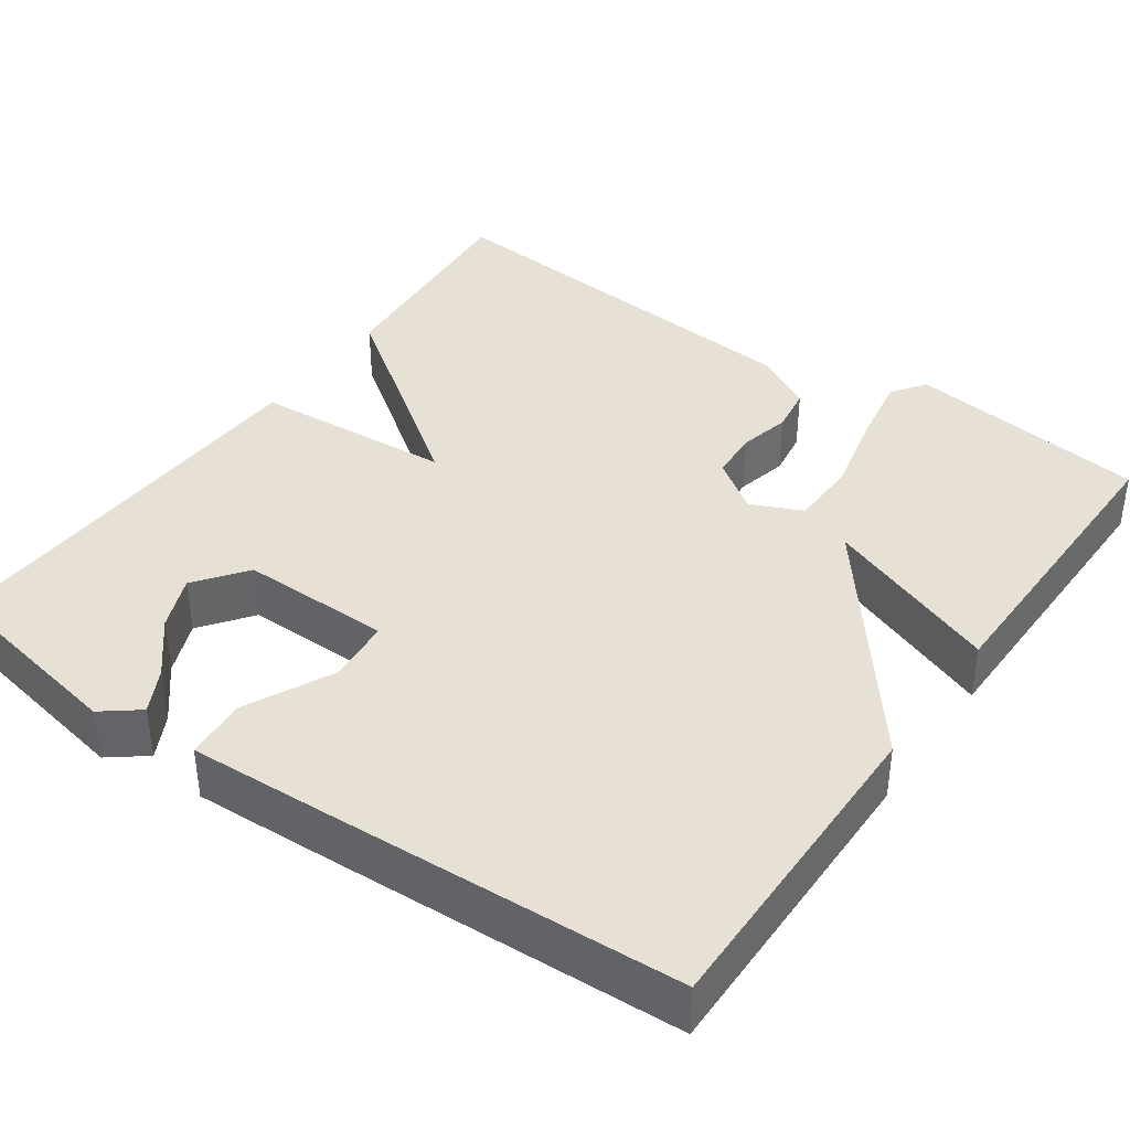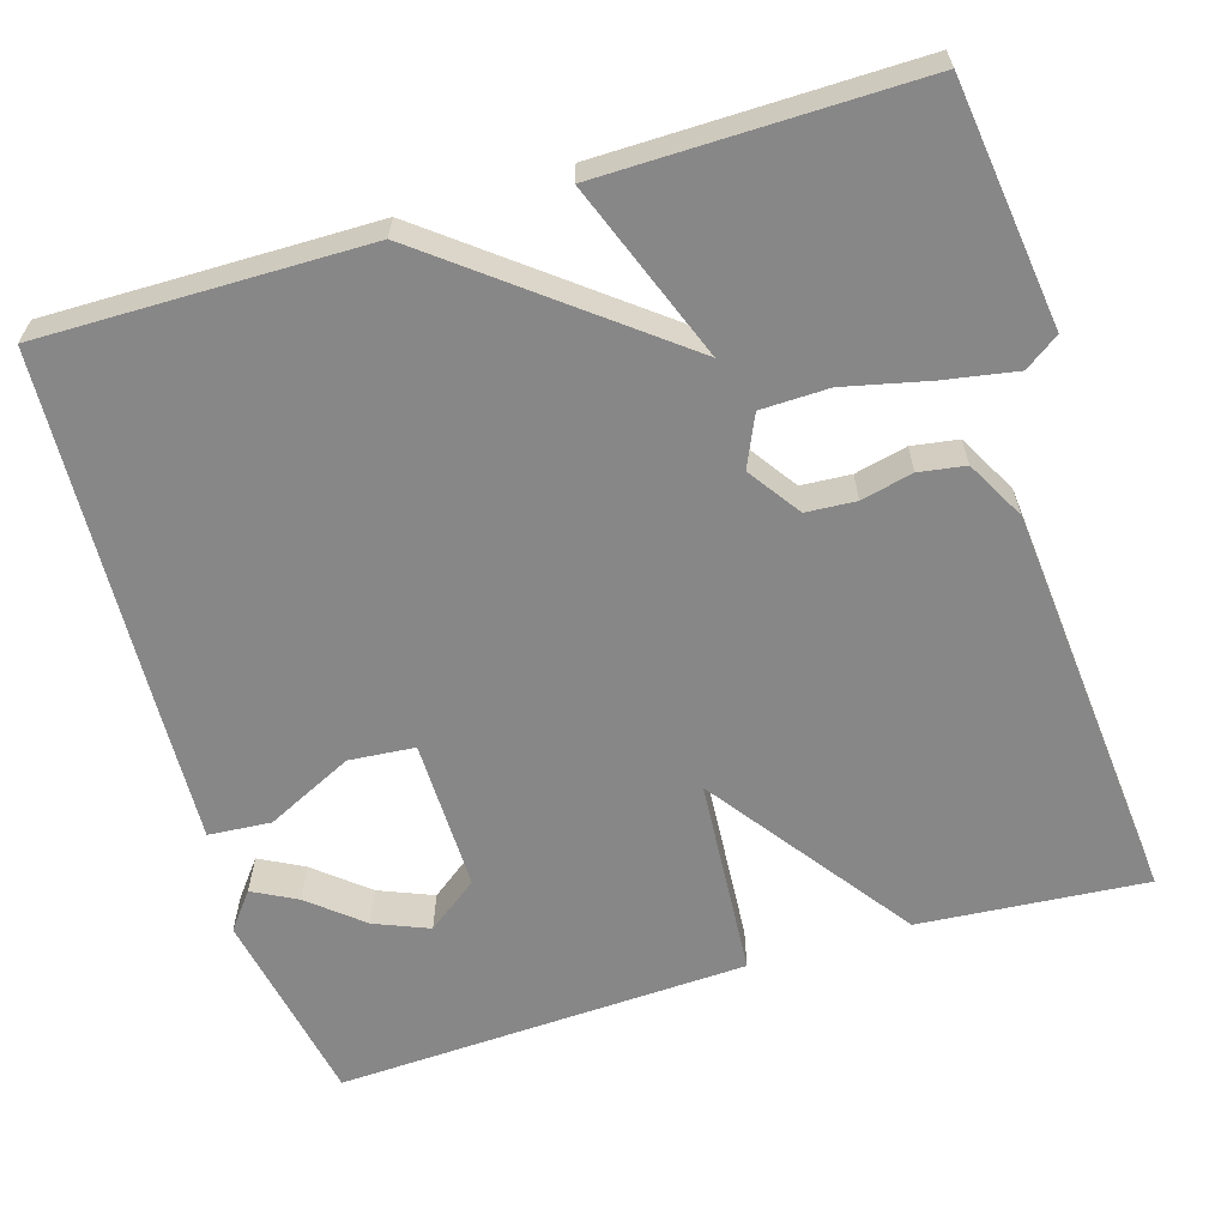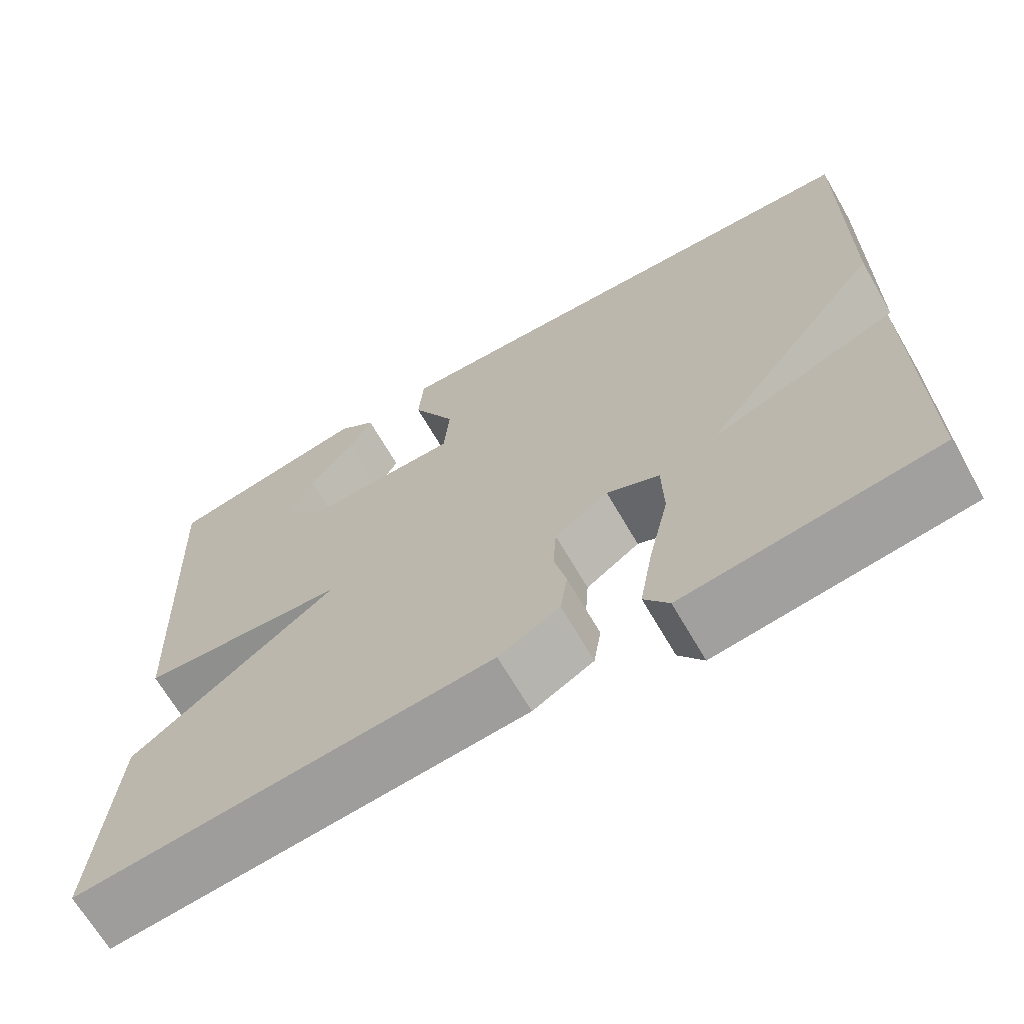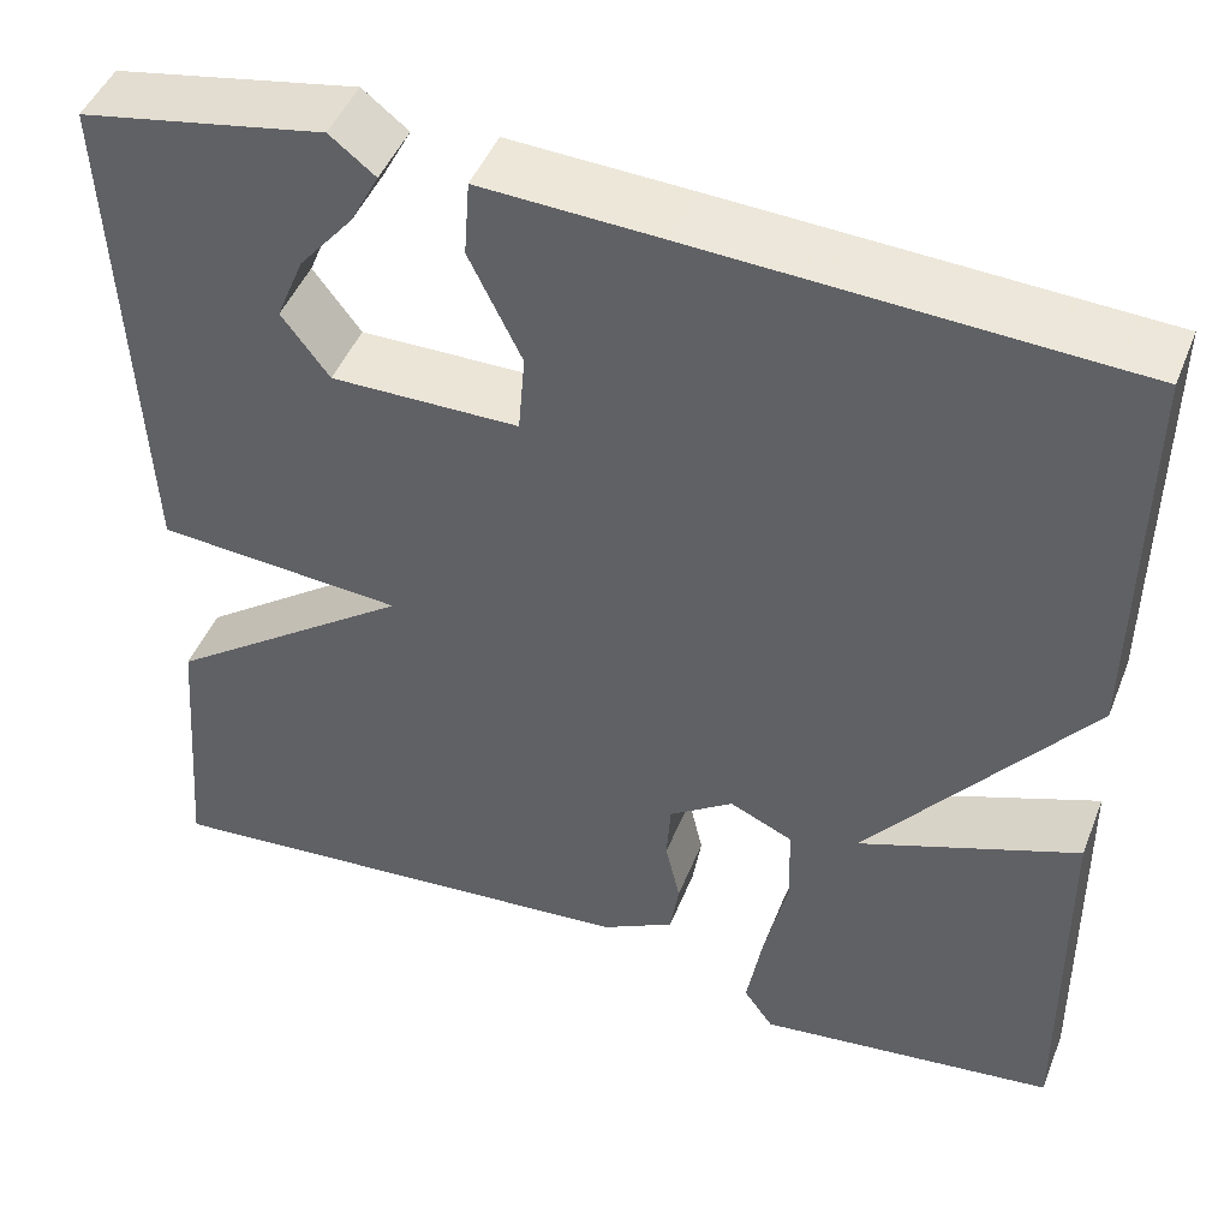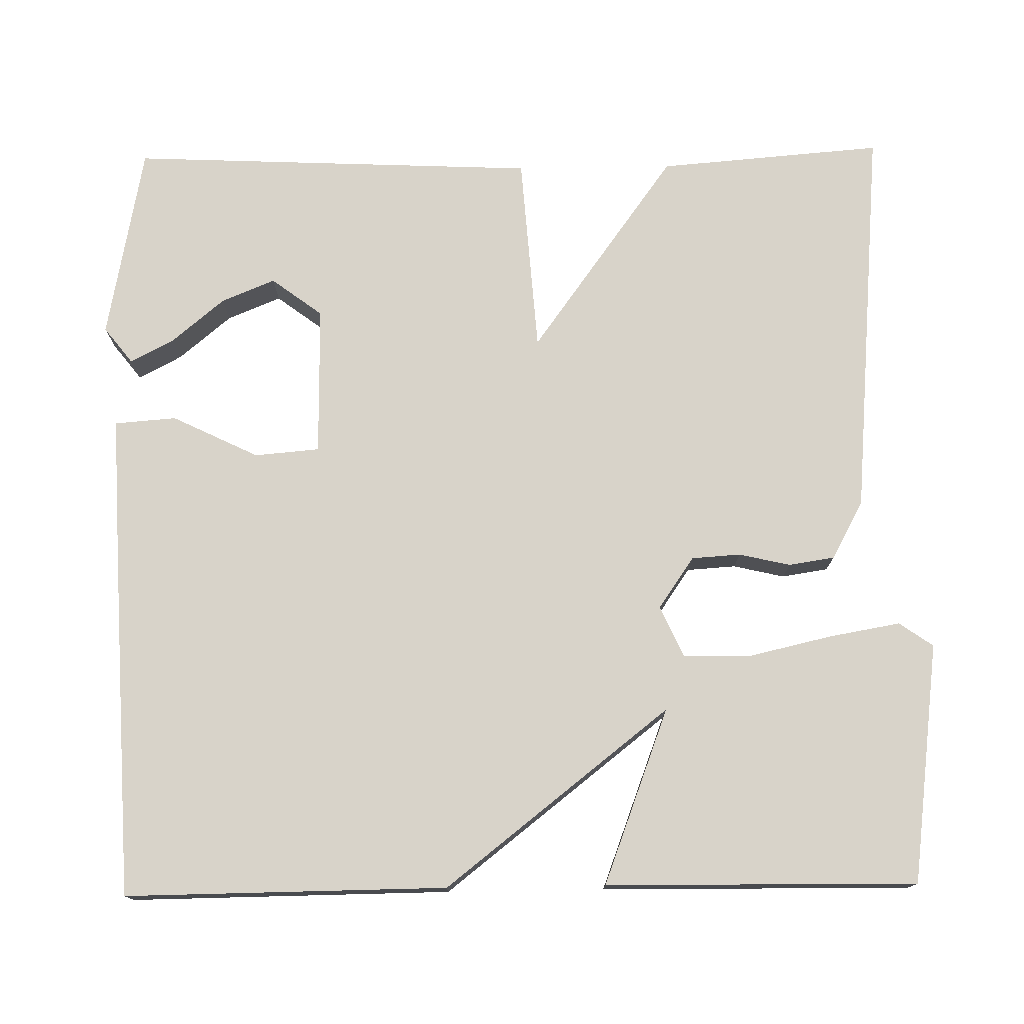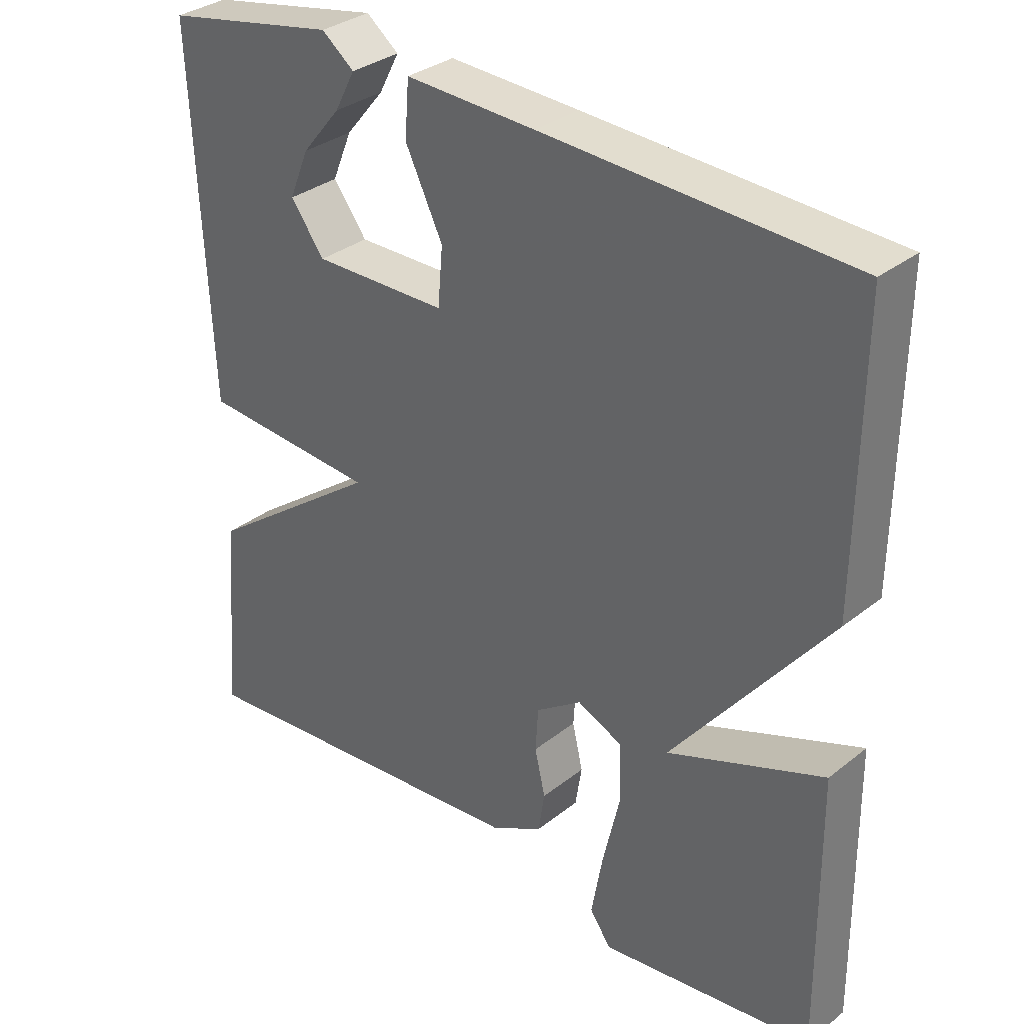
<metadata>
{"format":"obj","ext":"obj","renderer":"f3d","projection":"perspective","resolution":1024,"background":"white","views":[{"elev":39.1,"azim":35.1,"up":"+Y"},{"elev":-62.6,"azim":106.9,"up":"+Y"},{"elev":-67.7,"azim":30.1,"up":"+Z"},{"elev":46.6,"azim":21.1,"up":"+Z"},{"elev":75.8,"azim":89.1,"up":"+Y"},{"elev":32.6,"azim":42.5,"up":"+Z"}]}
</metadata>
<code>
v -0.5 0.07 -0.5
v -0.477 0.07 -0.216
v -0.226 0.07 -0.034
v -0.477 0.07 -0.016
v -0.5 0.07 0.5
v -0.253 0.07 0.547
v -0.207 0.07 0.511
v -0.236 0.07 0.456
v -0.291 0.07 0.39
v -0.319 0.07 0.322
v -0.271 0.07 0.258
v -0.081 0.07 0.26
v -0.074 0.07 0.342
v -0.127 0.07 0.451
v -0.121 0.07 0.529
v 0.064 0.07 0.521
v 0.5 0.07 0.5
v 0.496 0.07 0.094
v 0.274 0.07 -0.19
v 0.496 0.07 -0.106
v 0.5 0.07 -0.5
v 0.196 0.07 -0.539
v 0.166 0.07 -0.496
v 0.182 0.07 -0.405
v 0.206 0.07 -0.3
v 0.204 0.07 -0.215
v 0.14 0.07 -0.186
v 0.075 0.07 -0.231
v 0.071 0.07 -0.293
v 0.086 0.07 -0.358
v 0.077 0.07 -0.416
v 0.003 0.07 -0.456
v -0.5 0 -0.5
v -0.477 0 -0.216
v -0.226 0 -0.034
v -0.477 0 -0.016
v -0.5 0 0.5
v -0.253 0 0.547
v -0.207 0 0.511
v -0.236 0 0.456
v -0.291 0 0.39
v -0.319 0 0.322
v -0.271 0 0.258
v -0.081 0 0.26
v -0.074 0 0.342
v -0.127 0 0.451
v -0.121 0 0.529
v 0.064 0 0.521
v 0.5 0 0.5
v 0.496 0 0.094
v 0.274 0 -0.19
v 0.496 0 -0.106
v 0.5 0 -0.5
v 0.196 0 -0.539
v 0.166 0 -0.496
v 0.182 0 -0.405
v 0.206 0 -0.3
v 0.204 0 -0.215
v 0.14 0 -0.186
v 0.075 0 -0.231
v 0.071 0 -0.293
v 0.086 0 -0.358
v 0.077 0 -0.416
v 0.003 0 -0.456
f 1 2 3
f 32 1 3
f 31 32 3
f 30 31 3
f 29 30 3
f 28 29 3
f 27 28 3
f 23 24 25
f 22 23 25
f 21 22 25
f 20 21 25
f 19 20 25
f 19 25 26
f 18 19 26
f 17 18 26
f 16 17 26
f 15 16 26
f 14 15 26
f 13 14 26
f 12 13 26 27
f 7 8 9
f 6 7 9
f 5 6 9
f 5 9 10
f 5 10 11
f 4 5 11
f 3 4 11
f 3 11 12 27
f 35 34 33
f 35 33 64
f 35 64 63
f 35 63 62
f 35 62 61
f 35 61 60
f 35 60 59
f 57 56 55
f 57 55 54
f 57 54 53
f 57 53 52
f 57 52 51
f 58 57 51
f 58 51 50
f 58 50 49
f 58 49 48
f 58 48 47
f 58 47 46
f 58 46 45
f 59 58 45 44
f 41 40 39
f 41 39 38
f 41 38 37
f 42 41 37
f 43 42 37
f 43 37 36
f 43 36 35
f 59 44 43 35
f 1 33 34 2
f 2 34 35 3
f 3 35 36 4
f 4 36 37 5
f 5 37 38 6
f 6 38 39 7
f 7 39 40 8
f 8 40 41 9
f 9 41 42 10
f 10 42 43 11
f 11 43 44 12
f 12 44 45 13
f 13 45 46 14
f 14 46 47 15
f 15 47 48 16
f 16 48 49 17
f 17 49 50 18
f 18 50 51 19
f 19 51 52 20
f 20 52 53 21
f 21 53 54 22
f 22 54 55 23
f 23 55 56 24
f 24 56 57 25
f 25 57 58 26
f 26 58 59 27
f 27 59 60 28
f 28 60 61 29
f 29 61 62 30
f 30 62 63 31
f 31 63 64 32
f 32 64 33 1

</code>
